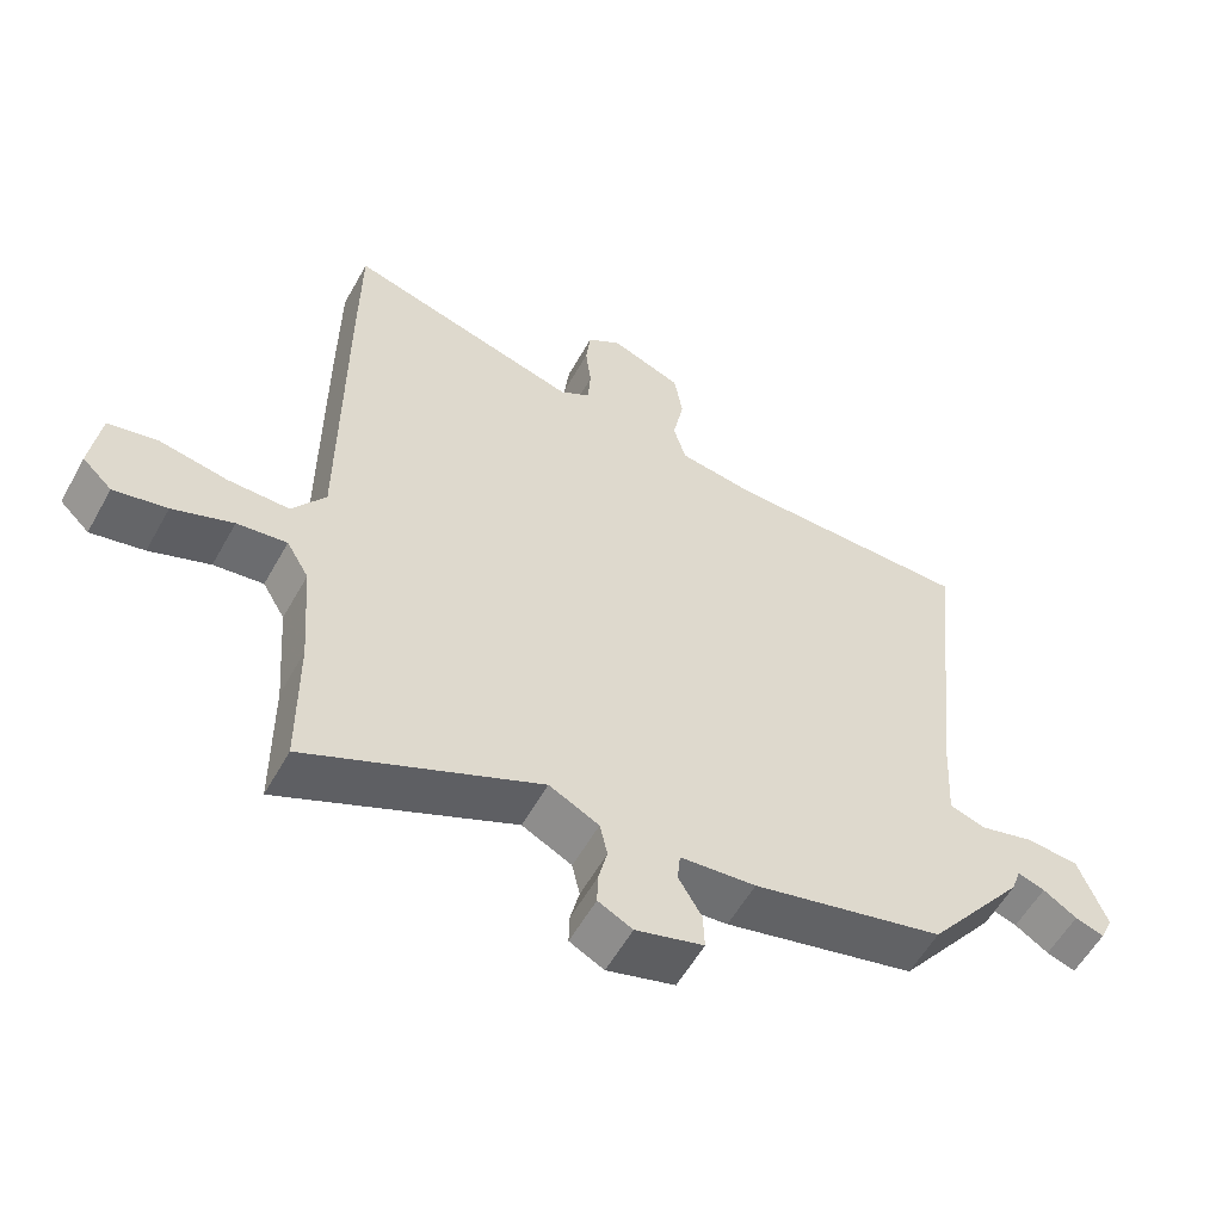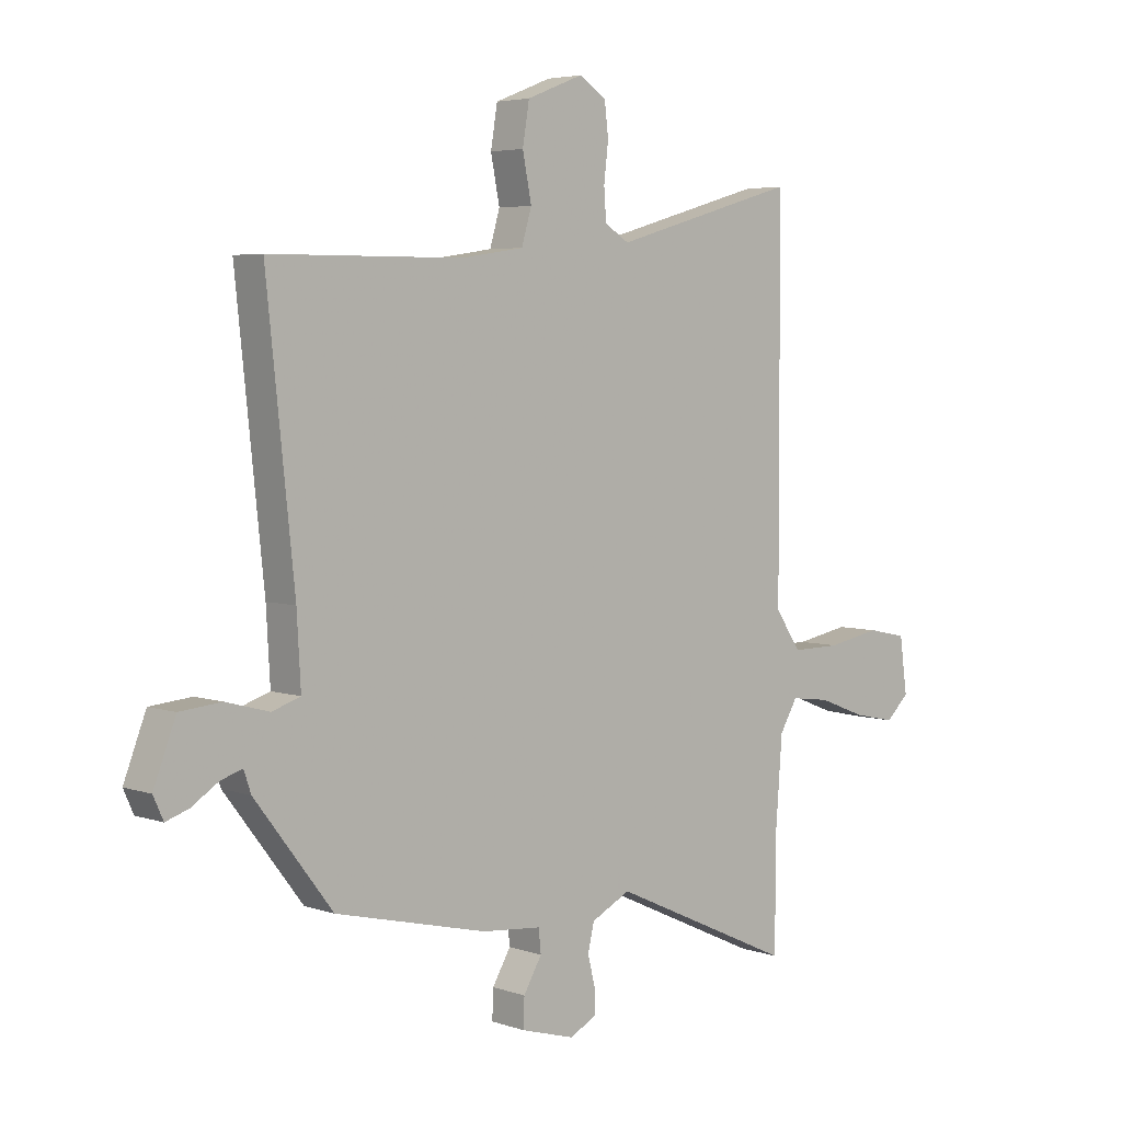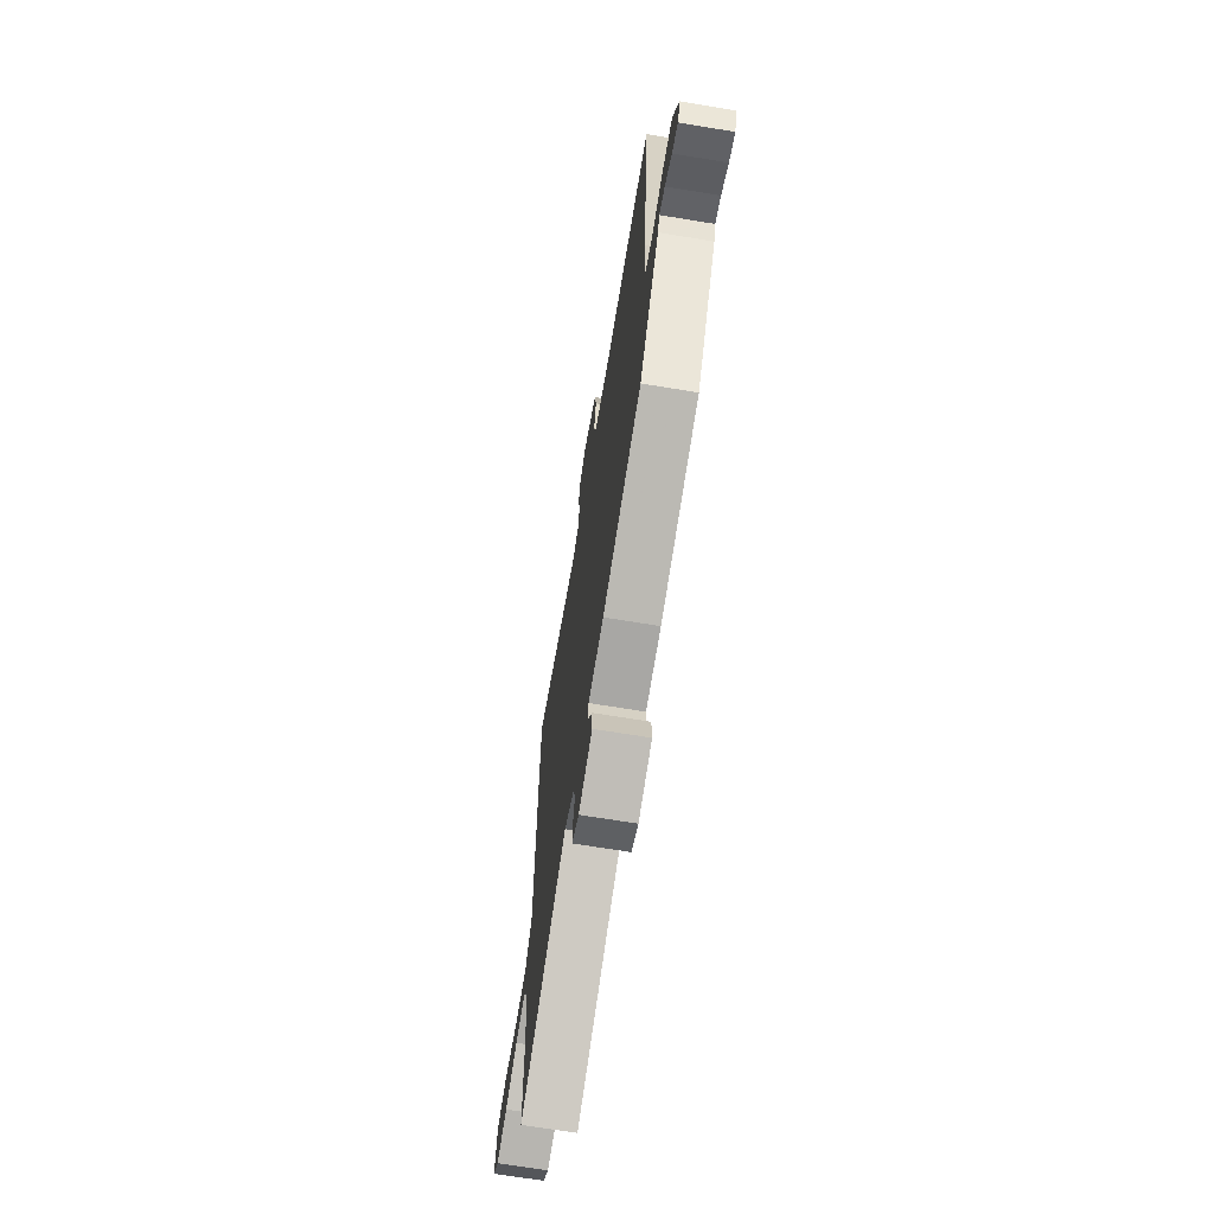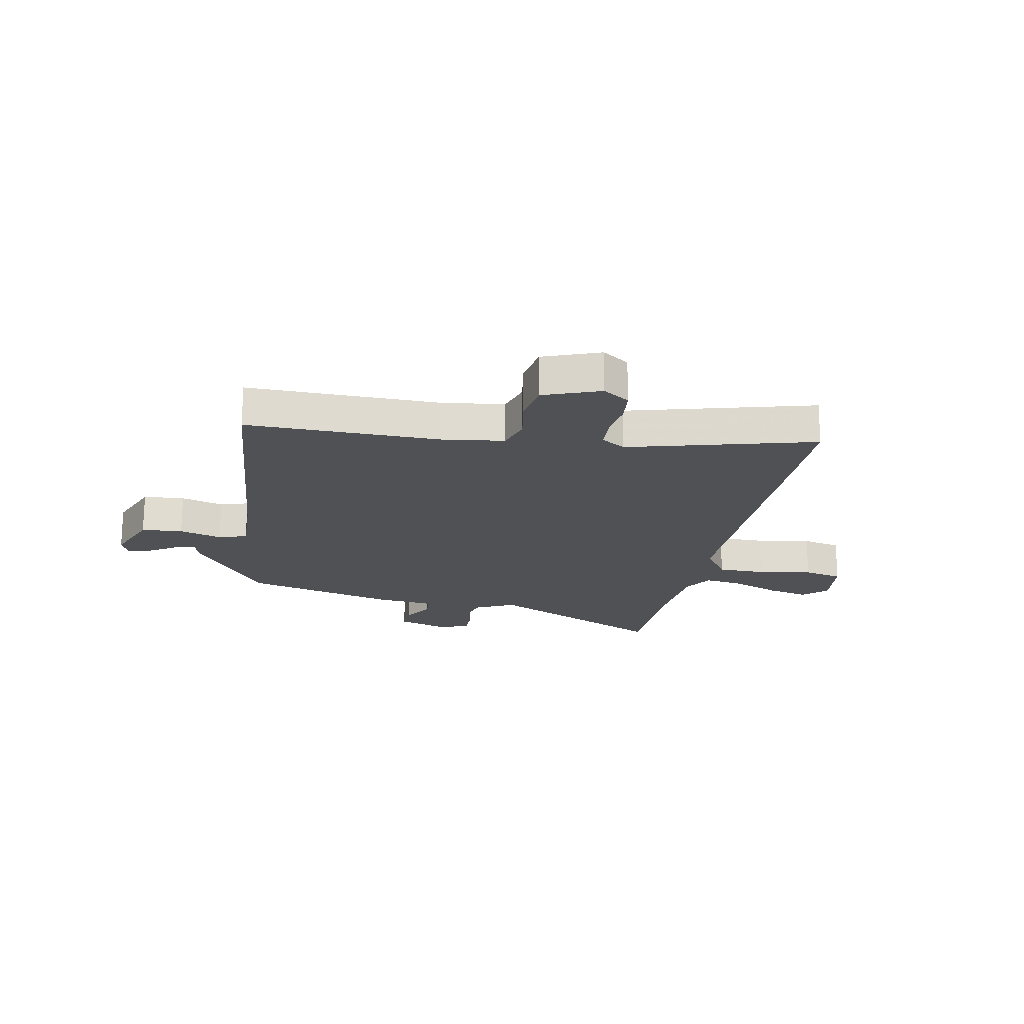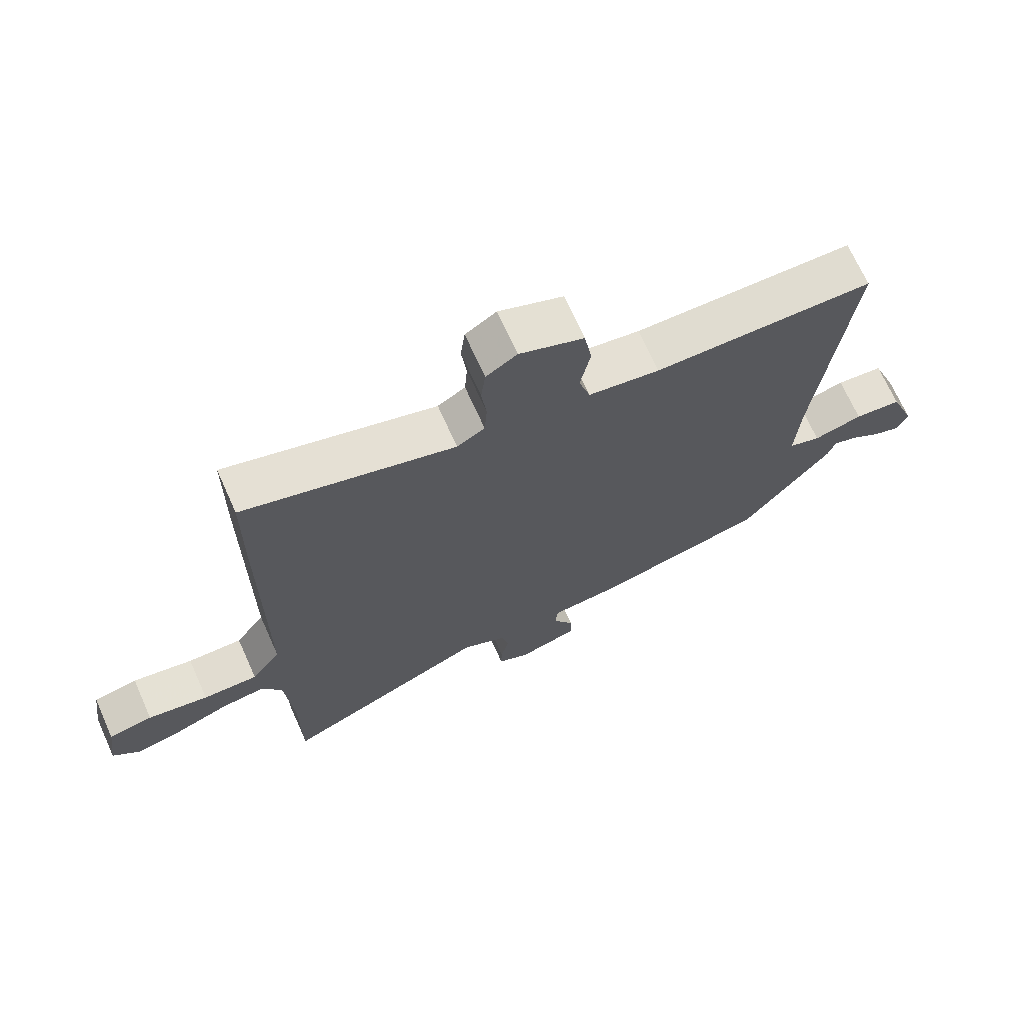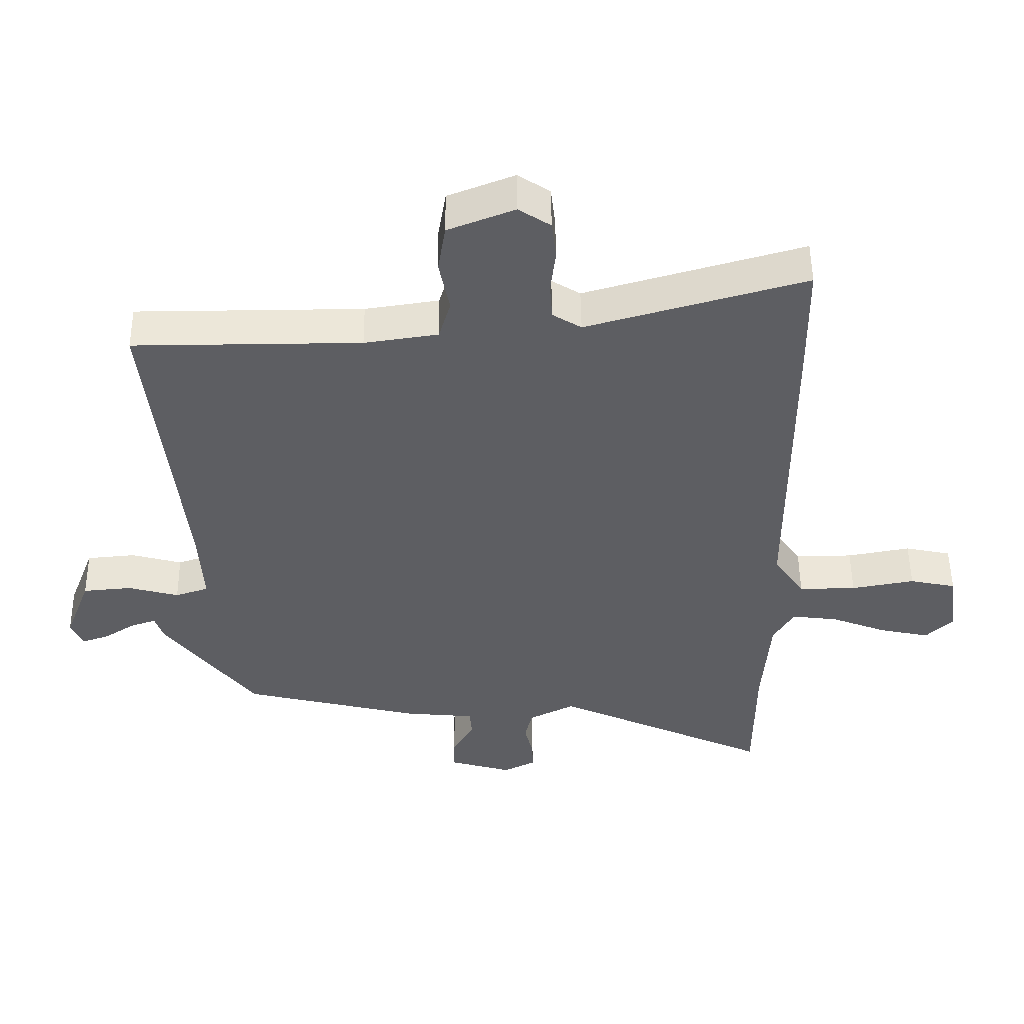
<metadata>
{"format":"obj","ext":"obj","renderer":"f3d","projection":"perspective","resolution":1024,"background":"white","views":[{"elev":-56.8,"azim":151.1,"up":"+Z"},{"elev":4.6,"azim":-42.6,"up":"+Z"},{"elev":-69.2,"azim":-99.3,"up":"+Z"},{"elev":-19.5,"azim":-11.8,"up":"+Y"},{"elev":69.8,"azim":155.8,"up":"+Z"},{"elev":50.9,"azim":-0.6,"up":"+Z"}]}
</metadata>
<code>
v -0.398 0.07 -0.458
v -0.538 0.07 -0.276
v -0.551 0.07 -0.238
v -0.59 0.07 -0.251
v -0.638 0.07 -0.282
v -0.679 0.07 -0.296
v -0.697 0.07 -0.256
v -0.657 0.07 -0.152
v -0.582 0.07 -0.145
v -0.504 0.07 -0.166
v -0.453 0.07 -0.149
v -0.46 0.07 -0.024
v -0.51 0.07 0.45
v -0.161 0.07 0.452
v -0.048 0.07 0.469
v -0.03 0.07 0.53
v -0.046 0.07 0.611
v -0.034 0.07 0.684
v 0.068 0.07 0.724
v 0.117 0.07 0.692
v 0.124 0.07 0.633
v 0.116 0.07 0.566
v 0.12 0.07 0.509
v 0.164 0.07 0.482
v 0.499 0.07 0.578
v 0.501 0.07 0.389
v 0.502 0.07 -0.095
v 0.549 0.07 -0.163
v 0.637 0.07 -0.162
v 0.734 0.07 -0.144
v 0.805 0.07 -0.159
v 0.819 0.07 -0.259
v 0.777 0.07 -0.299
v 0.701 0.07 -0.283
v 0.615 0.07 -0.25
v 0.544 0.07 -0.241
v 0.512 0.07 -0.295
v 0.5 0.07 -0.455
v 0.499 0.07 -0.657
v 0.167 0.07 -0.505
v 0.096 0.07 -0.541
v 0.085 0.07 -0.59
v 0.098 0.07 -0.643
v 0.099 0.07 -0.687
v 0.05 0.07 -0.712
v -0.047 0.07 -0.684
v -0.045 0.07 -0.632
v -0.012 0.07 -0.576
v -0.016 0.07 -0.534
v -0.124 0.07 -0.524
v -0.398 0 -0.458
v -0.538 0 -0.276
v -0.551 0 -0.238
v -0.59 0 -0.251
v -0.638 0 -0.282
v -0.679 0 -0.296
v -0.697 0 -0.256
v -0.657 0 -0.152
v -0.582 0 -0.145
v -0.504 0 -0.166
v -0.453 0 -0.149
v -0.46 0 -0.024
v -0.51 0 0.45
v -0.161 0 0.452
v -0.048 0 0.469
v -0.03 0 0.53
v -0.046 0 0.611
v -0.034 0 0.684
v 0.068 0 0.724
v 0.117 0 0.692
v 0.124 0 0.633
v 0.116 0 0.566
v 0.12 0 0.509
v 0.164 0 0.482
v 0.499 0 0.578
v 0.501 0 0.389
v 0.502 0 -0.095
v 0.549 0 -0.163
v 0.637 0 -0.162
v 0.734 0 -0.144
v 0.805 0 -0.159
v 0.819 0 -0.259
v 0.777 0 -0.299
v 0.701 0 -0.283
v 0.615 0 -0.25
v 0.544 0 -0.241
v 0.512 0 -0.295
v 0.5 0 -0.455
v 0.499 0 -0.657
v 0.167 0 -0.505
v 0.096 0 -0.541
v 0.085 0 -0.59
v 0.098 0 -0.643
v 0.099 0 -0.687
v 0.05 0 -0.712
v -0.047 0 -0.684
v -0.045 0 -0.632
v -0.012 0 -0.576
v -0.016 0 -0.534
v -0.124 0 -0.524
f 49 50 1 2
f 45 46 47 48
f 45 48 49
f 42 43 44 45
f 41 42 45 49
f 40 41 49 2
f 38 39 40
f 37 38 40 2
f 32 33 34 35
f 32 35 36
f 29 30 31 32
f 28 29 32 36
f 27 28 36 37
f 24 25 26 27
f 23 24 27 37
f 19 20 21 22
f 19 22 23
f 16 17 18 19
f 15 16 19 23
f 12 13 14
f 11 12 14 15
f 7 8 9 10
f 7 10 11
f 4 5 6 7
f 3 4 7 11
f 2 3 11
f 37 2 11
f 11 15 23 37
f 52 51 100 99
f 98 97 96 95
f 99 98 95
f 95 94 93 92
f 99 95 92 91
f 52 99 91 90
f 90 89 88
f 52 90 88 87
f 85 84 83 82
f 86 85 82
f 82 81 80 79
f 86 82 79 78
f 87 86 78 77
f 77 76 75 74
f 87 77 74 73
f 72 71 70 69
f 73 72 69
f 69 68 67 66
f 73 69 66 65
f 64 63 62
f 65 64 62 61
f 60 59 58 57
f 61 60 57
f 57 56 55 54
f 61 57 54 53
f 61 53 52
f 61 52 87
f 87 73 65 61
f 1 51 52 2
f 2 52 53 3
f 3 53 54 4
f 4 54 55 5
f 5 55 56 6
f 6 56 57 7
f 7 57 58 8
f 8 58 59 9
f 9 59 60 10
f 10 60 61 11
f 11 61 62 12
f 12 62 63 13
f 13 63 64 14
f 14 64 65 15
f 15 65 66 16
f 16 66 67 17
f 17 67 68 18
f 18 68 69 19
f 19 69 70 20
f 20 70 71 21
f 21 71 72 22
f 22 72 73 23
f 23 73 74 24
f 24 74 75 25
f 25 75 76 26
f 26 76 77 27
f 27 77 78 28
f 28 78 79 29
f 29 79 80 30
f 30 80 81 31
f 31 81 82 32
f 32 82 83 33
f 33 83 84 34
f 34 84 85 35
f 35 85 86 36
f 36 86 87 37
f 37 87 88 38
f 38 88 89 39
f 39 89 90 40
f 40 90 91 41
f 41 91 92 42
f 42 92 93 43
f 43 93 94 44
f 44 94 95 45
f 45 95 96 46
f 46 96 97 47
f 47 97 98 48
f 48 98 99 49
f 49 99 100 50
f 50 100 51 1

</code>
